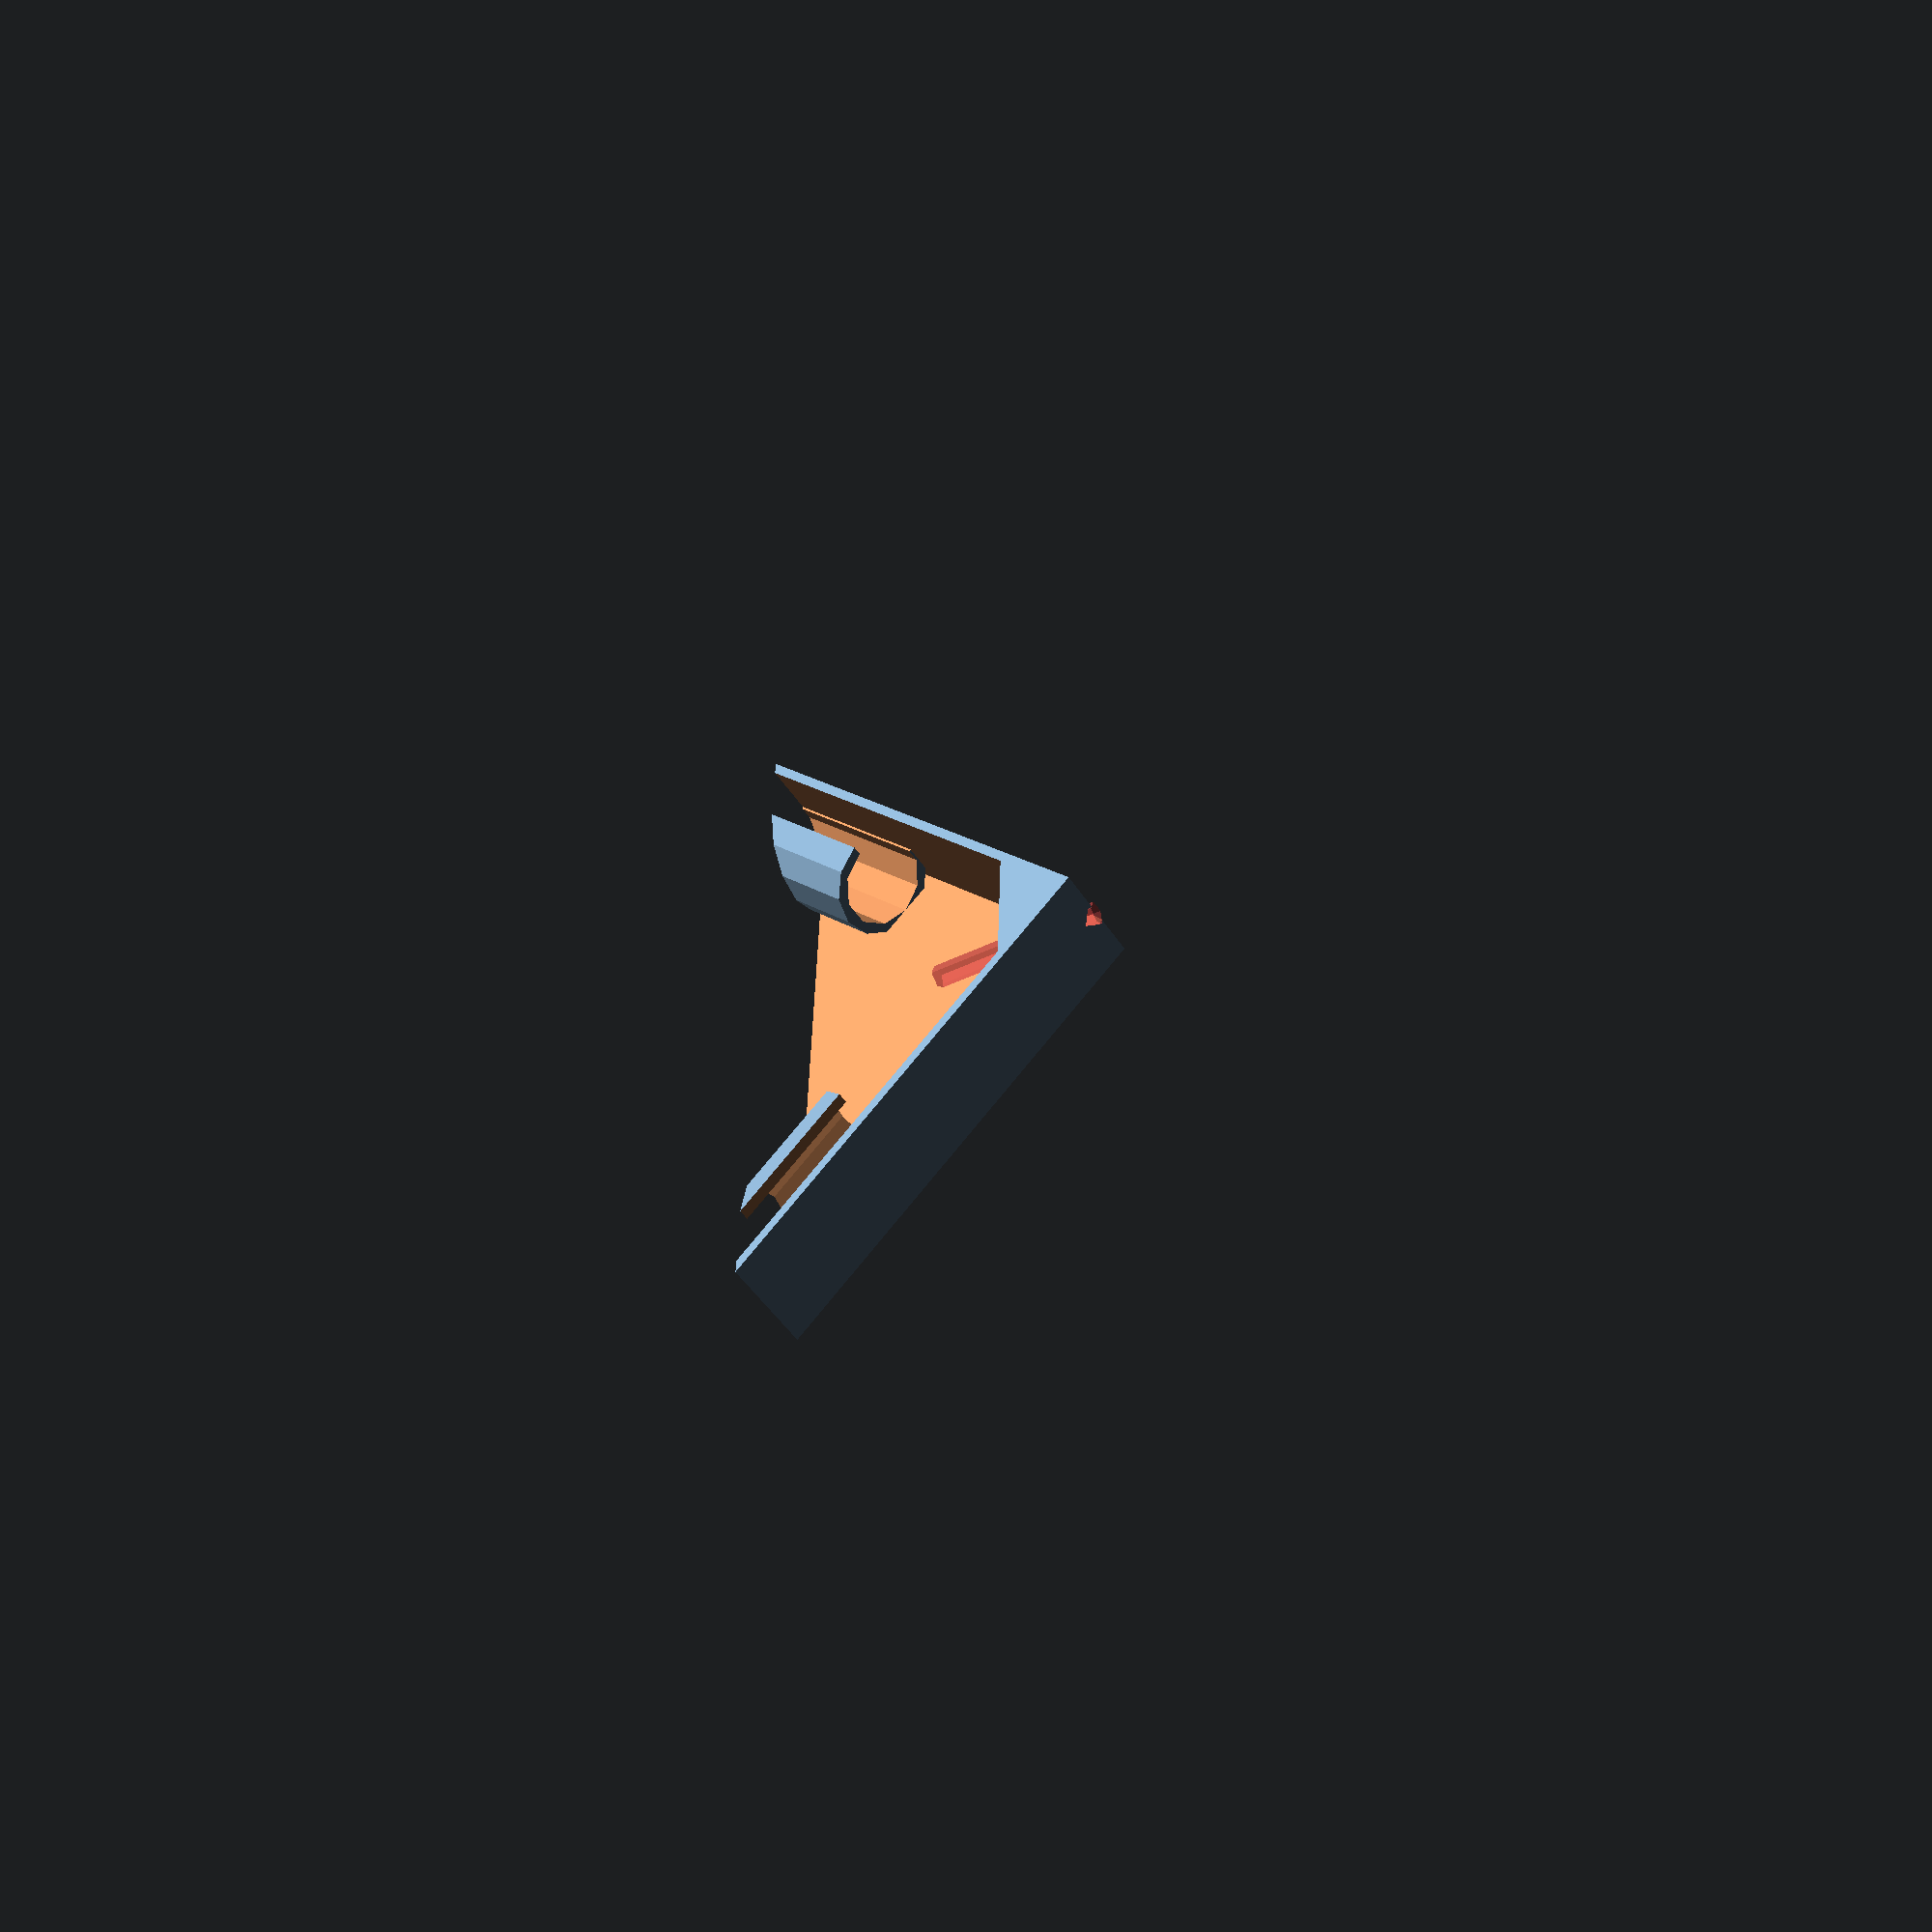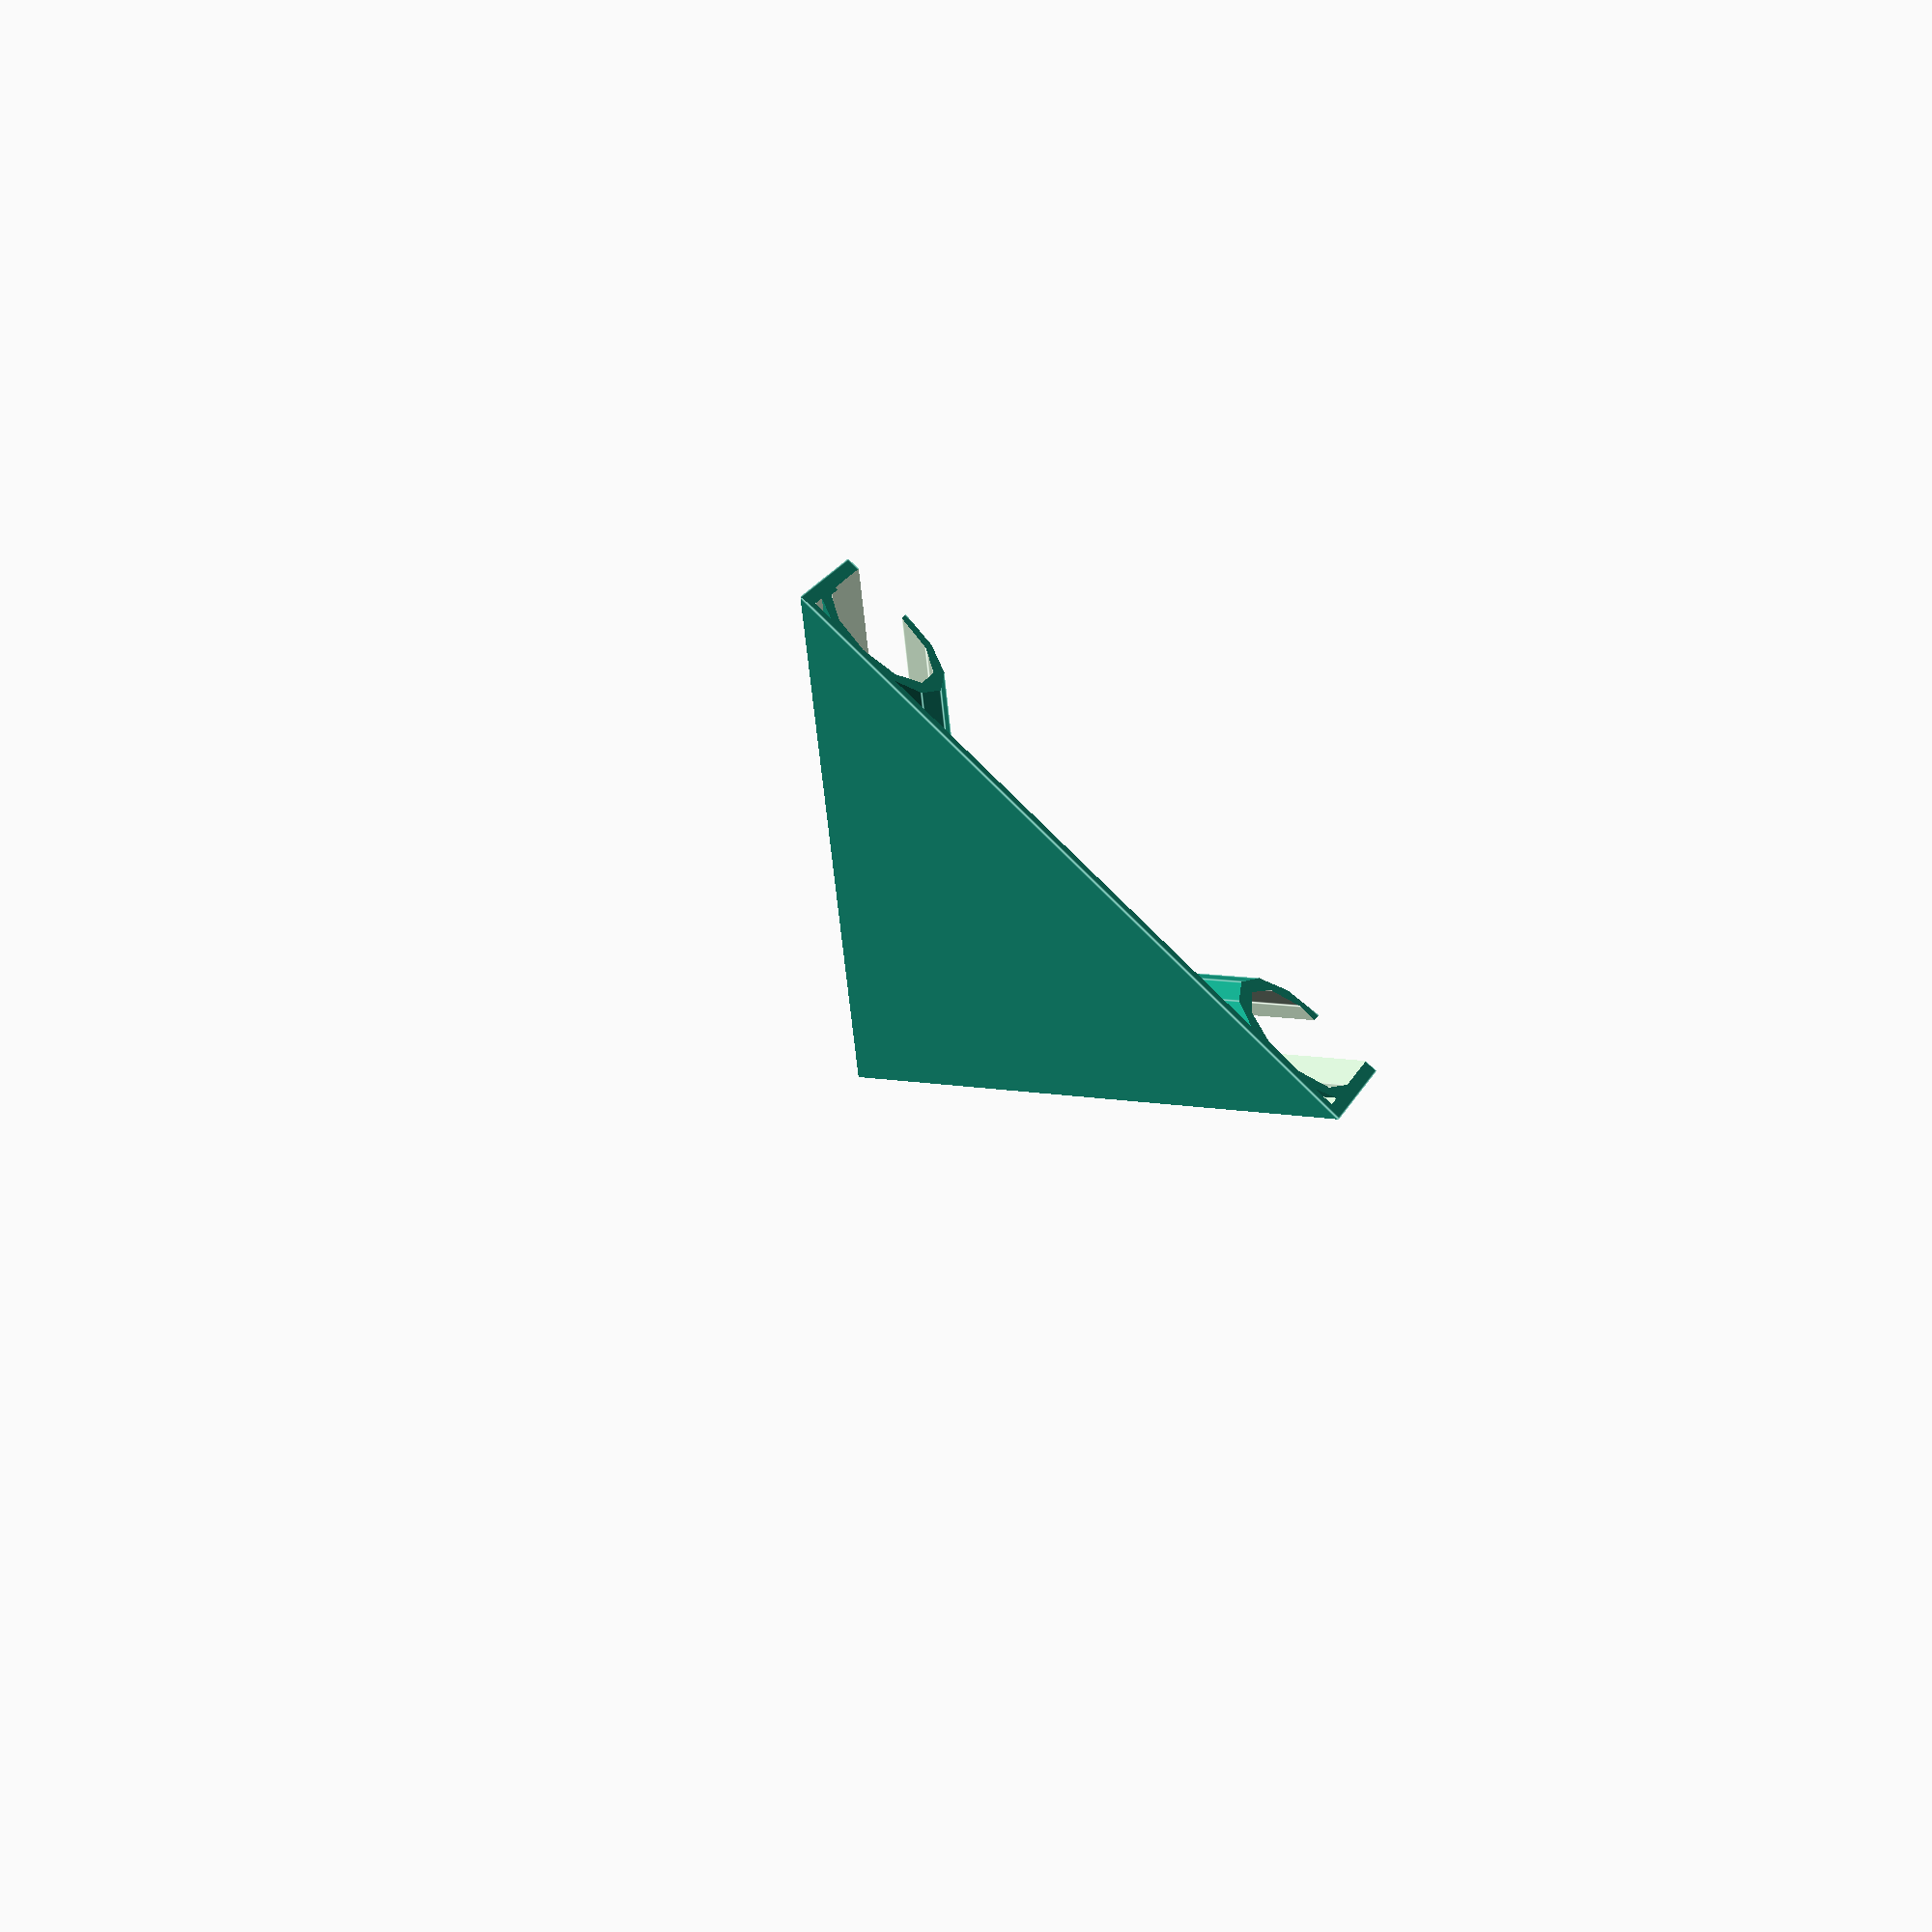
<openscad>
$fa = .01;
$fs = $preview ? 5 : .1;

diameter = 15;
wall_thic = 1.67;
d_outer= diameter+2*wall_thic;

command_width = 15+2;
command_height = 50+2;

module hook(h=command_width, center=true) difference(){
    cylinder(h=h, d=d_outer, center=center);
    translate([0,0,-.1]) cylinder(h=h+.2, d=diameter, center=center);
    translate([0, 0, -100/2]) cube(100);
}
//translate([(diameter+wall_thic)/2,-command_height/6,0]) cube([wall_thic,command_height,command_width], center=true);



cable_curve = 50;
cube_w = (cable_curve + command_width*2) * sqrt(2);
difference(){
    intersection(){
        union(){
            //hooks
            translate([-d_outer/2,0,cable_curve])
                hook(50, center=false);
            translate([-cable_curve,0,d_outer/2])
                rotate([-90,0,90])
                hook(50, center=false);
            //shell
            difference(){
                translate([-cube_w/2,0,cube_w/2])
                    cube(cube_w, center=true);
                translate([-cube_w/2-wall_thic,cube_w/2-diameter/2,cube_w/2+wall_thic])
                    cube(cube_w, center=true);
                dx_hole=cube_w*.193+wall_thic;
            }
            intersection(){
                rotate([0,45,0])
                    cube(d_outer*sqrt(2), center=true);
                translate([-cube_w/2,0,cube_w/2])
                    cube(cube_w, center=true);
            }
        }
        rotate([0,45,0])
            cube([cube_w,d_outer, cube_w], center=true);
    }
    #rotate([0,-45,0])
        cylinder(h=30,d=4);
}
</openscad>
<views>
elev=288.1 azim=319.3 roll=38.8 proj=p view=wireframe
elev=350.0 azim=75.6 roll=294.0 proj=p view=edges
</views>
